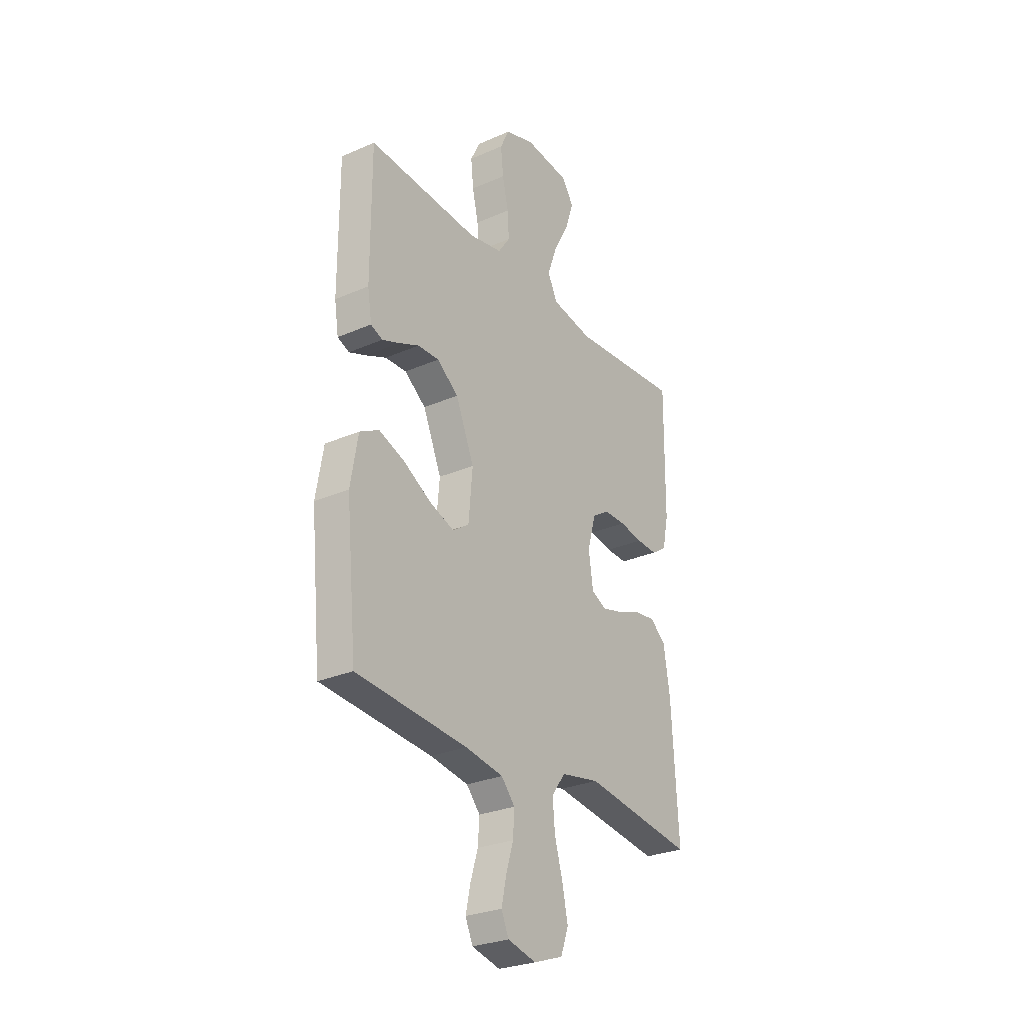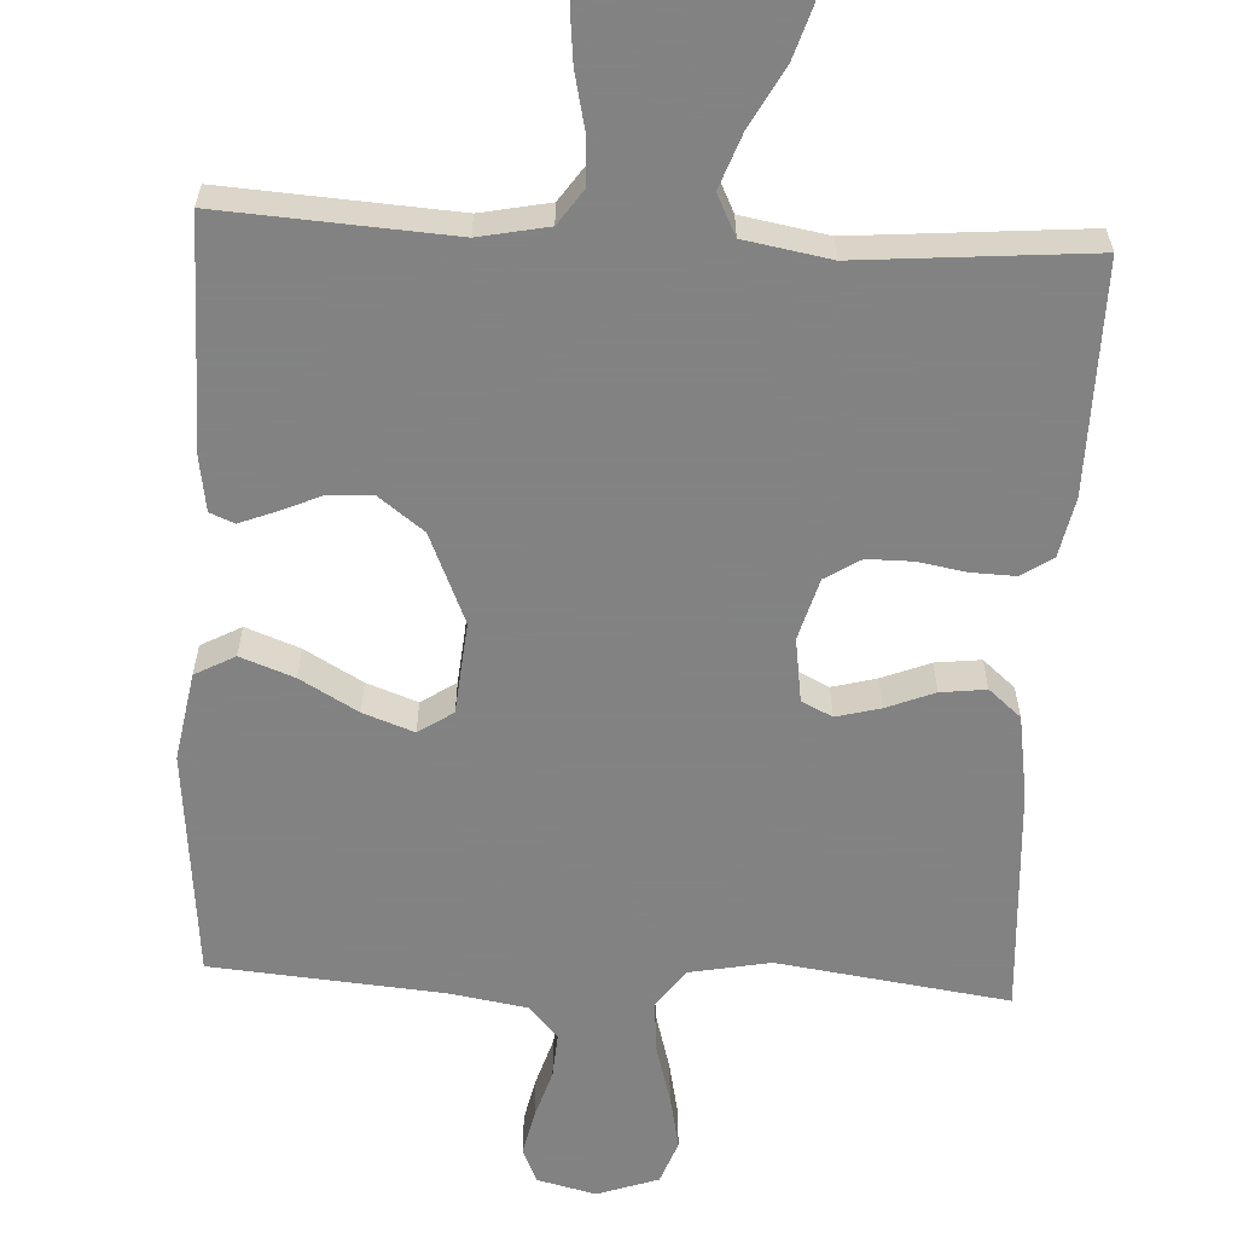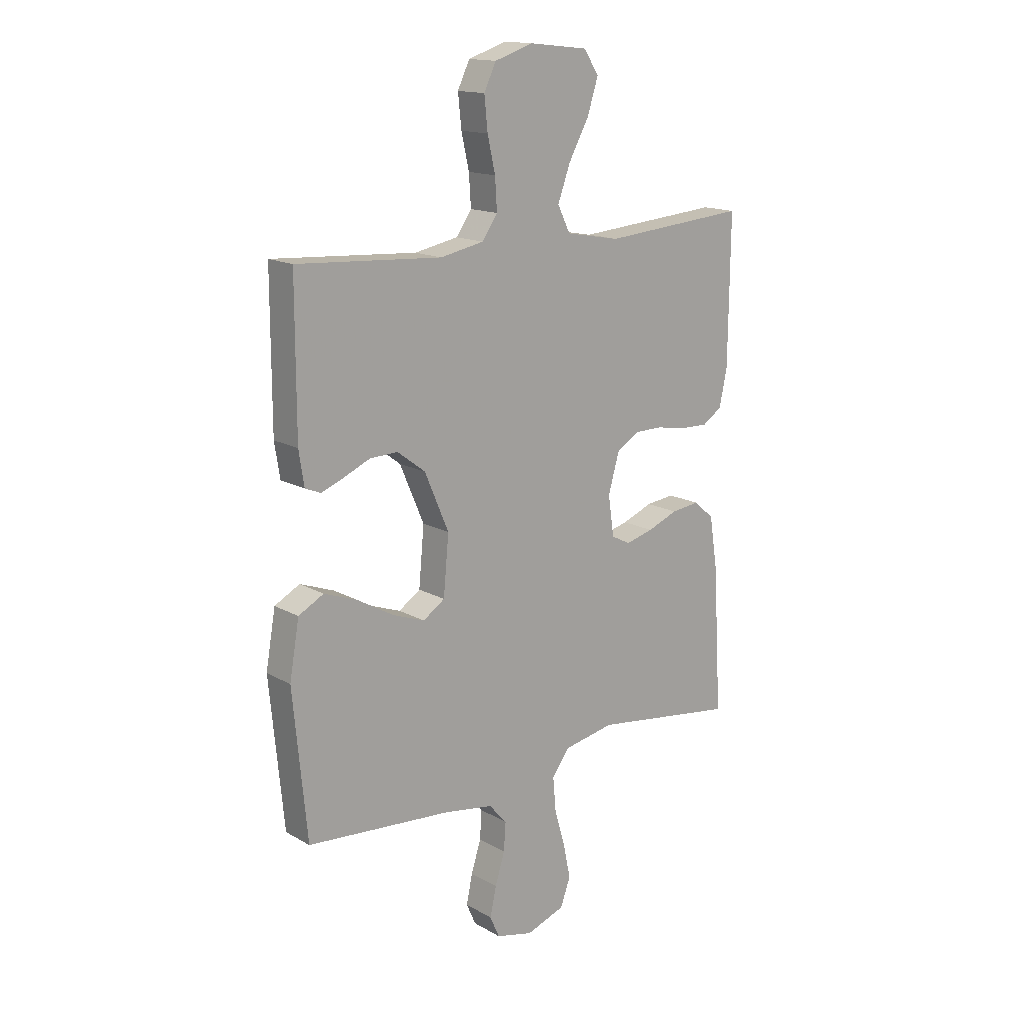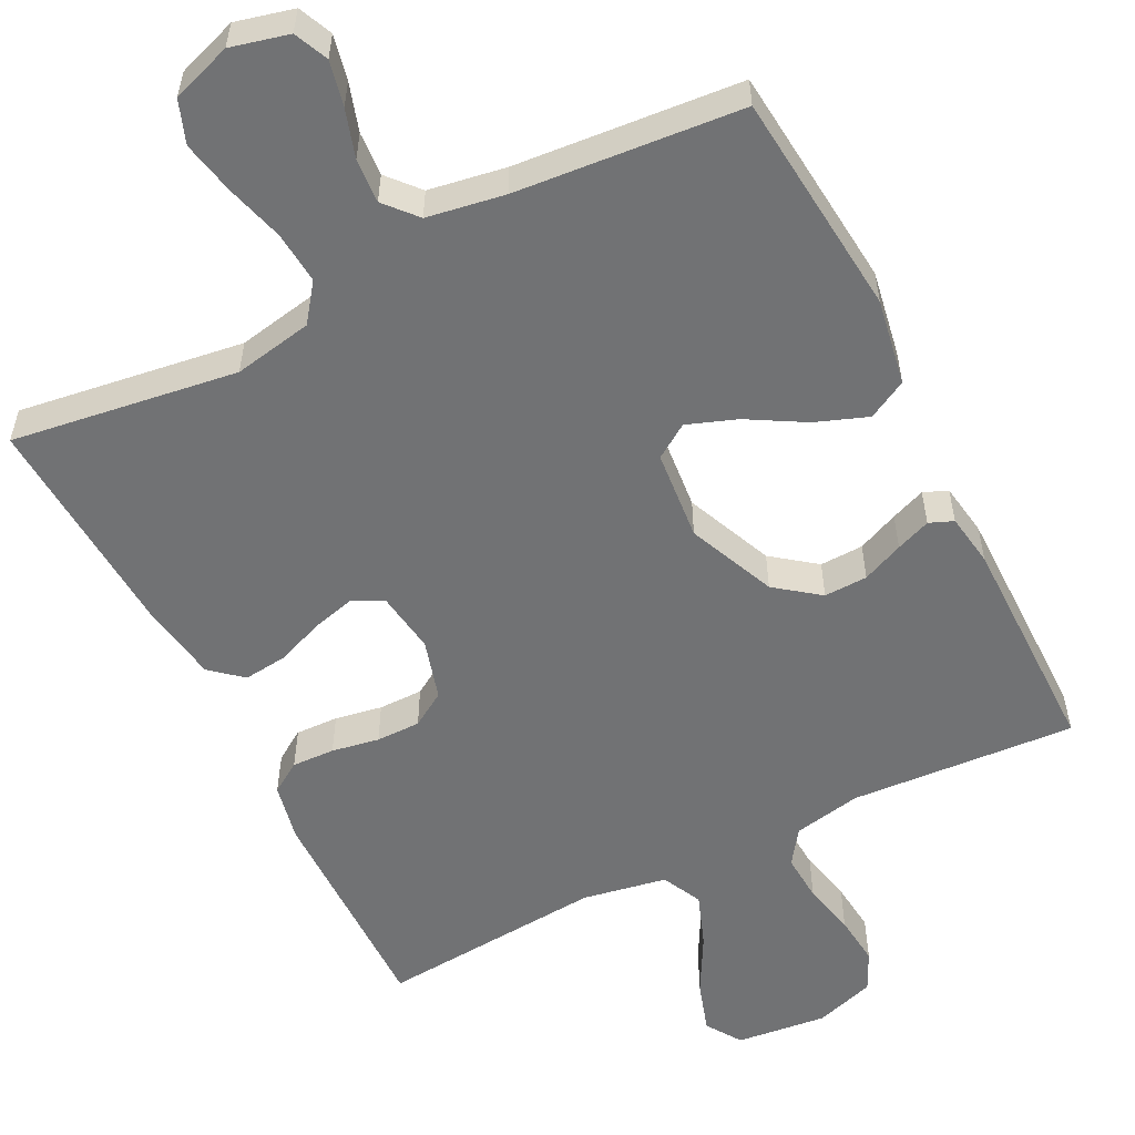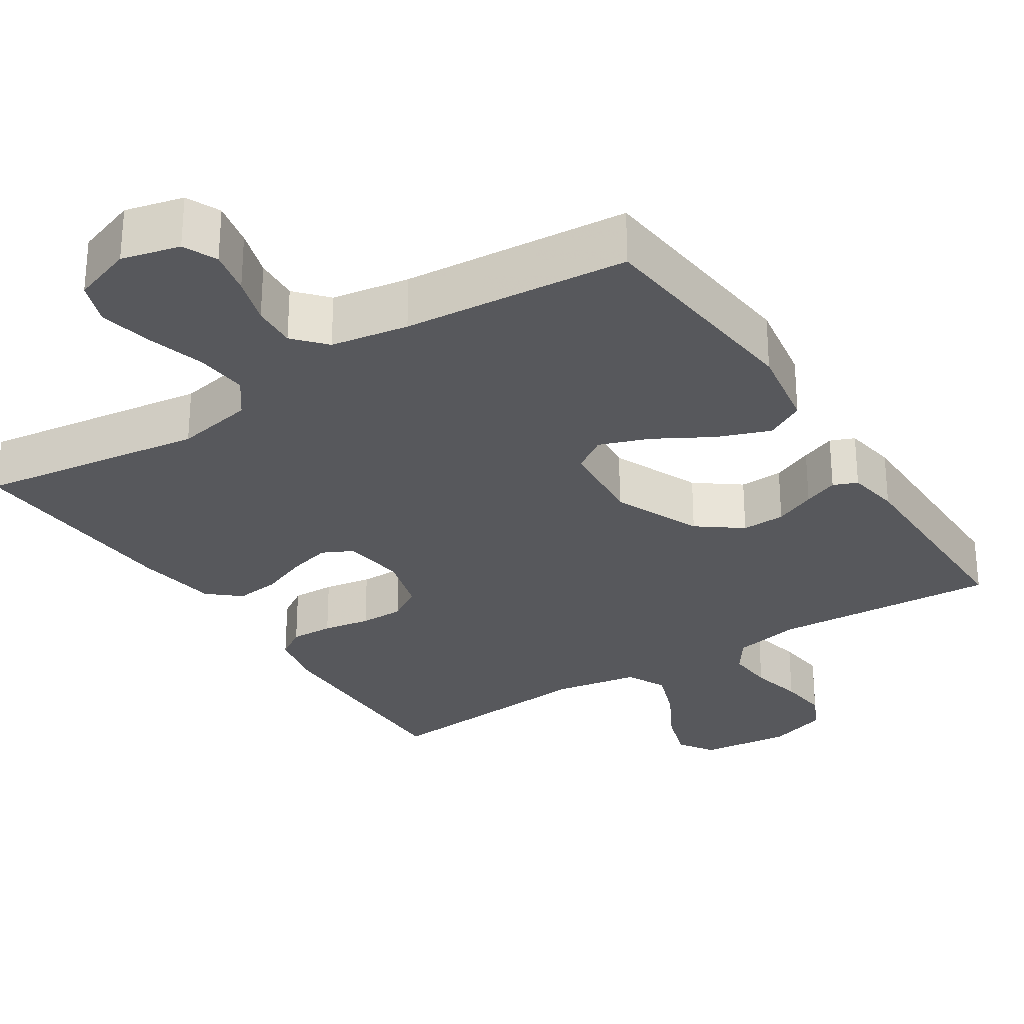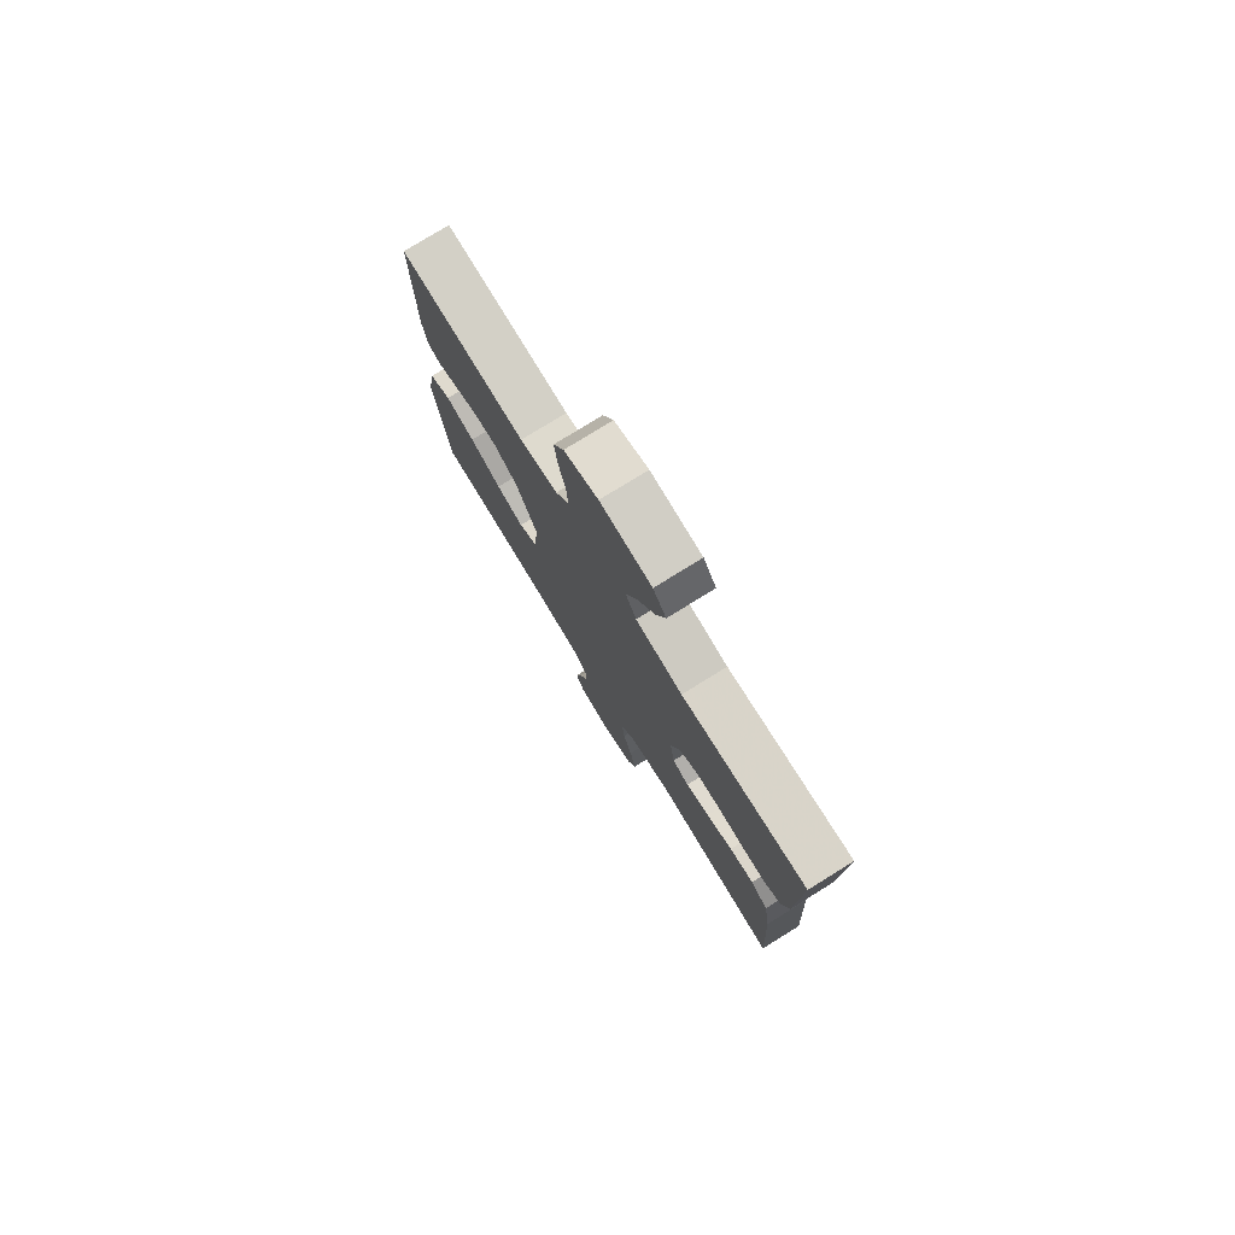
<metadata>
{"format":"obj","ext":"obj","renderer":"f3d","projection":"perspective","resolution":1024,"background":"white","views":[{"elev":-27.9,"azim":-56.3,"up":"+Z"},{"elev":-60.9,"azim":-3.0,"up":"+Y"},{"elev":15.6,"azim":-40.4,"up":"+Z"},{"elev":-55.5,"azim":-153.3,"up":"+Y"},{"elev":-28.7,"azim":-147.0,"up":"+Y"},{"elev":78.3,"azim":58.3,"up":"+Z"}]}
</metadata>
<code>
v 0.5 0.07 0.5
v 0.497 0.07 0.2
v 0.481 0.07 0.123
v 0.44 0.07 0.096
v 0.383 0.07 0.098
v 0.32 0.07 0.109
v 0.261 0.07 0.109
v 0.215 0.07 0.08
v 0.192 0.07 0
v 0.204 0.07 -0.083
v 0.244 0.07 -0.103
v 0.301 0.07 -0.088
v 0.364 0.07 -0.063
v 0.423 0.07 -0.056
v 0.465 0.07 -0.092
v 0.482 0.07 -0.2
v 0.5 0.07 -0.5
v 0.2 0.07 -0.458
v 0.095 0.07 -0.478
v 0.058 0.07 -0.528
v 0.064 0.07 -0.597
v 0.086 0.07 -0.674
v 0.101 0.07 -0.746
v 0.08 0.07 -0.803
v 0 0.07 -0.831
v -0.077 0.07 -0.812
v -0.097 0.07 -0.767
v -0.084 0.07 -0.707
v -0.064 0.07 -0.643
v -0.06 0.07 -0.584
v -0.097 0.07 -0.542
v -0.2 0.07 -0.525
v -0.5 0.07 -0.5
v -0.529 0.07 -0.2
v -0.509 0.07 -0.085
v -0.457 0.07 -0.057
v -0.387 0.07 -0.083
v -0.312 0.07 -0.126
v -0.246 0.07 -0.15
v -0.201 0.07 -0.12
v -0.19 0.07 0
v -0.24 0.07 0.117
v -0.298 0.07 0.161
v -0.356 0.07 0.159
v -0.411 0.07 0.135
v -0.457 0.07 0.117
v -0.489 0.07 0.13
v -0.5 0.07 0.2
v -0.5 0.07 0.5
v -0.2 0.07 0.481
v -0.11 0.07 0.499
v -0.078 0.07 0.545
v -0.082 0.07 0.609
v -0.098 0.07 0.68
v -0.105 0.07 0.747
v -0.08 0.07 0.799
v 0 0.07 0.825
v 0.121 0.07 0.812
v 0.152 0.07 0.765
v 0.13 0.07 0.696
v 0.088 0.07 0.619
v 0.062 0.07 0.548
v 0.088 0.07 0.495
v 0.2 0.07 0.475
v 0.5 0 0.5
v 0.497 0 0.2
v 0.481 0 0.123
v 0.44 0 0.096
v 0.383 0 0.098
v 0.32 0 0.109
v 0.261 0 0.109
v 0.215 0 0.08
v 0.192 0 0
v 0.204 0 -0.083
v 0.244 0 -0.103
v 0.301 0 -0.088
v 0.364 0 -0.063
v 0.423 0 -0.056
v 0.465 0 -0.092
v 0.482 0 -0.2
v 0.5 0 -0.5
v 0.2 0 -0.458
v 0.095 0 -0.478
v 0.058 0 -0.528
v 0.064 0 -0.597
v 0.086 0 -0.674
v 0.101 0 -0.746
v 0.08 0 -0.803
v 0 0 -0.831
v -0.077 0 -0.812
v -0.097 0 -0.767
v -0.084 0 -0.707
v -0.064 0 -0.643
v -0.06 0 -0.584
v -0.097 0 -0.542
v -0.2 0 -0.525
v -0.5 0 -0.5
v -0.529 0 -0.2
v -0.509 0 -0.085
v -0.457 0 -0.057
v -0.387 0 -0.083
v -0.312 0 -0.126
v -0.246 0 -0.15
v -0.201 0 -0.12
v -0.19 0 0
v -0.24 0 0.117
v -0.298 0 0.161
v -0.356 0 0.159
v -0.411 0 0.135
v -0.457 0 0.117
v -0.489 0 0.13
v -0.5 0 0.2
v -0.5 0 0.5
v -0.2 0 0.481
v -0.11 0 0.499
v -0.078 0 0.545
v -0.082 0 0.609
v -0.098 0 0.68
v -0.105 0 0.747
v -0.08 0 0.799
v 0 0 0.825
v 0.121 0 0.812
v 0.152 0 0.765
v 0.13 0 0.696
v 0.088 0 0.619
v 0.062 0 0.548
v 0.088 0 0.495
v 0.2 0 0.475
f 58 59 60 61
f 58 61 62
f 57 58 62
f 56 57 62
f 53 54 55 56
f 52 53 56 62
f 51 52 62 63
f 47 48 49 50
f 44 45 46 47
f 44 47 50 51
f 35 36 37 38
f 35 38 39
f 32 33 34 35
f 31 32 35 39
f 30 31 39 40
f 26 27 28 29
f 24 25 26 29
f 24 29 30
f 21 22 23 24
f 20 21 24 30
f 19 20 30 40
f 15 16 17 18
f 12 13 14 15
f 11 12 15 18
f 10 11 18 19
f 3 4 5 6
f 3 6 7
f 64 1 2 3
f 64 3 7
f 63 64 7 8
f 43 44 51 63
f 42 43 63 8
f 41 42 8 9
f 19 40 41
f 9 10 19 41
f 125 124 123 122
f 126 125 122
f 126 122 121
f 126 121 120
f 120 119 118 117
f 126 120 117 116
f 127 126 116 115
f 114 113 112 111
f 111 110 109 108
f 115 114 111 108
f 102 101 100 99
f 103 102 99
f 99 98 97 96
f 103 99 96 95
f 104 103 95 94
f 93 92 91 90
f 93 90 89 88
f 94 93 88
f 88 87 86 85
f 94 88 85 84
f 104 94 84 83
f 82 81 80 79
f 79 78 77 76
f 82 79 76 75
f 83 82 75 74
f 70 69 68 67
f 71 70 67
f 67 66 65 128
f 71 67 128
f 72 71 128 127
f 127 115 108 107
f 72 127 107 106
f 73 72 106 105
f 105 104 83
f 105 83 74 73
f 1 65 66 2
f 2 66 67 3
f 3 67 68 4
f 4 68 69 5
f 5 69 70 6
f 6 70 71 7
f 7 71 72 8
f 8 72 73 9
f 9 73 74 10
f 10 74 75 11
f 11 75 76 12
f 12 76 77 13
f 13 77 78 14
f 14 78 79 15
f 15 79 80 16
f 16 80 81 17
f 17 81 82 18
f 18 82 83 19
f 19 83 84 20
f 20 84 85 21
f 21 85 86 22
f 22 86 87 23
f 23 87 88 24
f 24 88 89 25
f 25 89 90 26
f 26 90 91 27
f 27 91 92 28
f 28 92 93 29
f 29 93 94 30
f 30 94 95 31
f 31 95 96 32
f 32 96 97 33
f 33 97 98 34
f 34 98 99 35
f 35 99 100 36
f 36 100 101 37
f 37 101 102 38
f 38 102 103 39
f 39 103 104 40
f 40 104 105 41
f 41 105 106 42
f 42 106 107 43
f 43 107 108 44
f 44 108 109 45
f 45 109 110 46
f 46 110 111 47
f 47 111 112 48
f 48 112 113 49
f 49 113 114 50
f 50 114 115 51
f 51 115 116 52
f 52 116 117 53
f 53 117 118 54
f 54 118 119 55
f 55 119 120 56
f 56 120 121 57
f 57 121 122 58
f 58 122 123 59
f 59 123 124 60
f 60 124 125 61
f 61 125 126 62
f 62 126 127 63
f 63 127 128 64
f 64 128 65 1

</code>
